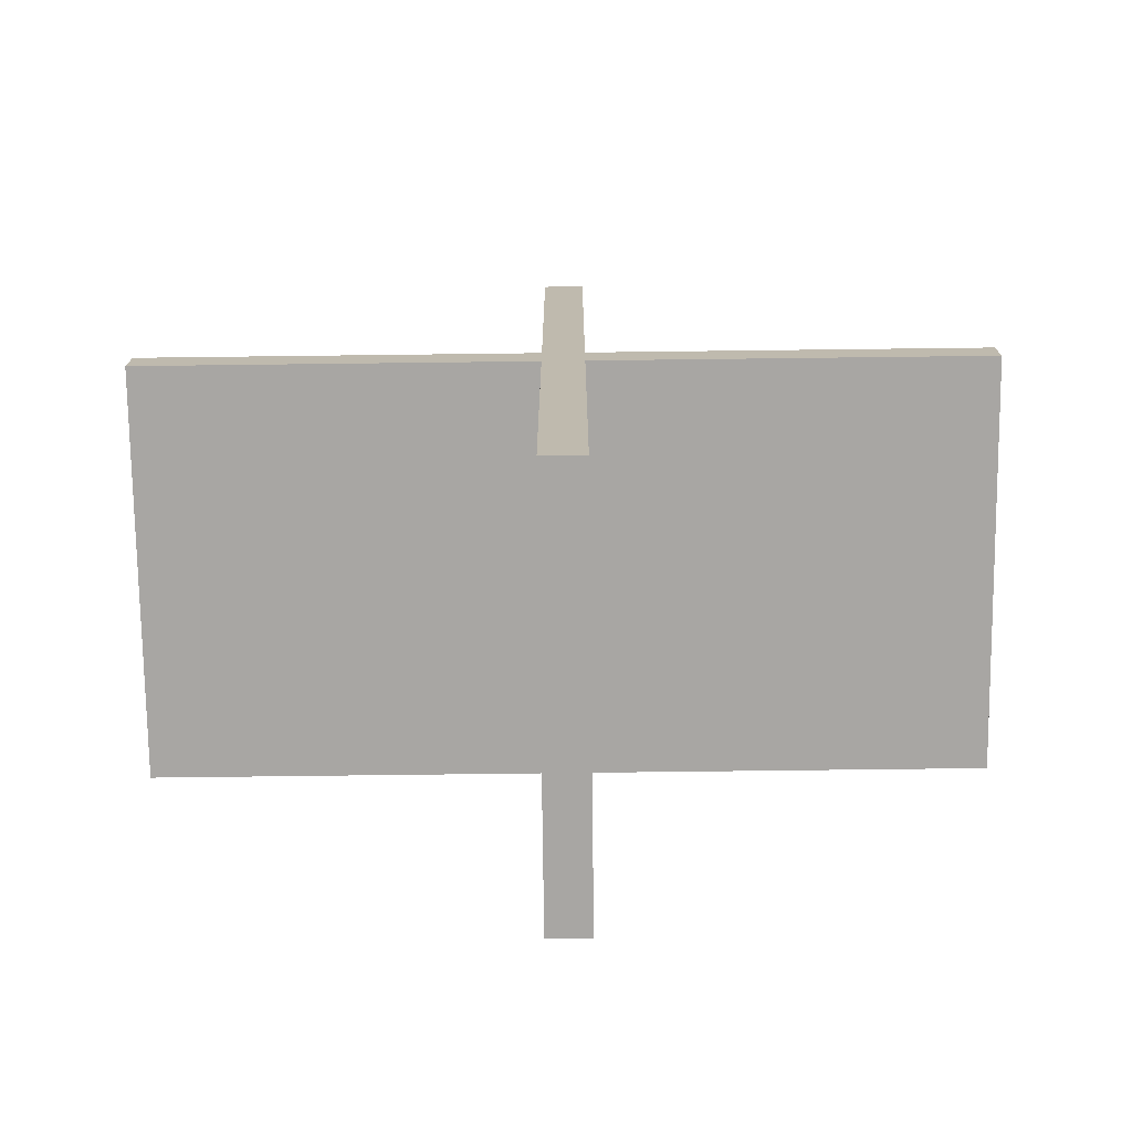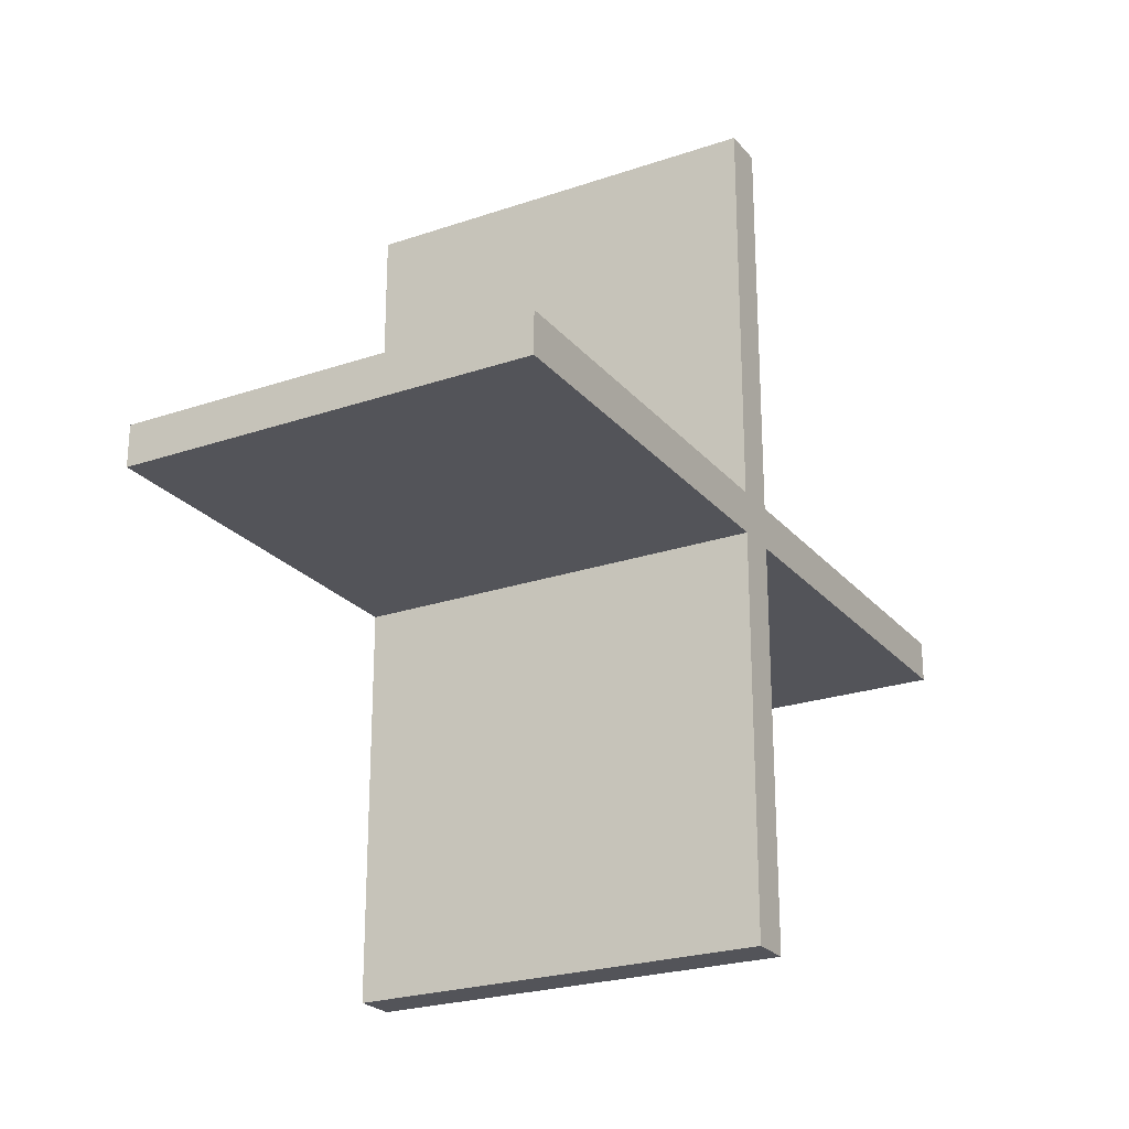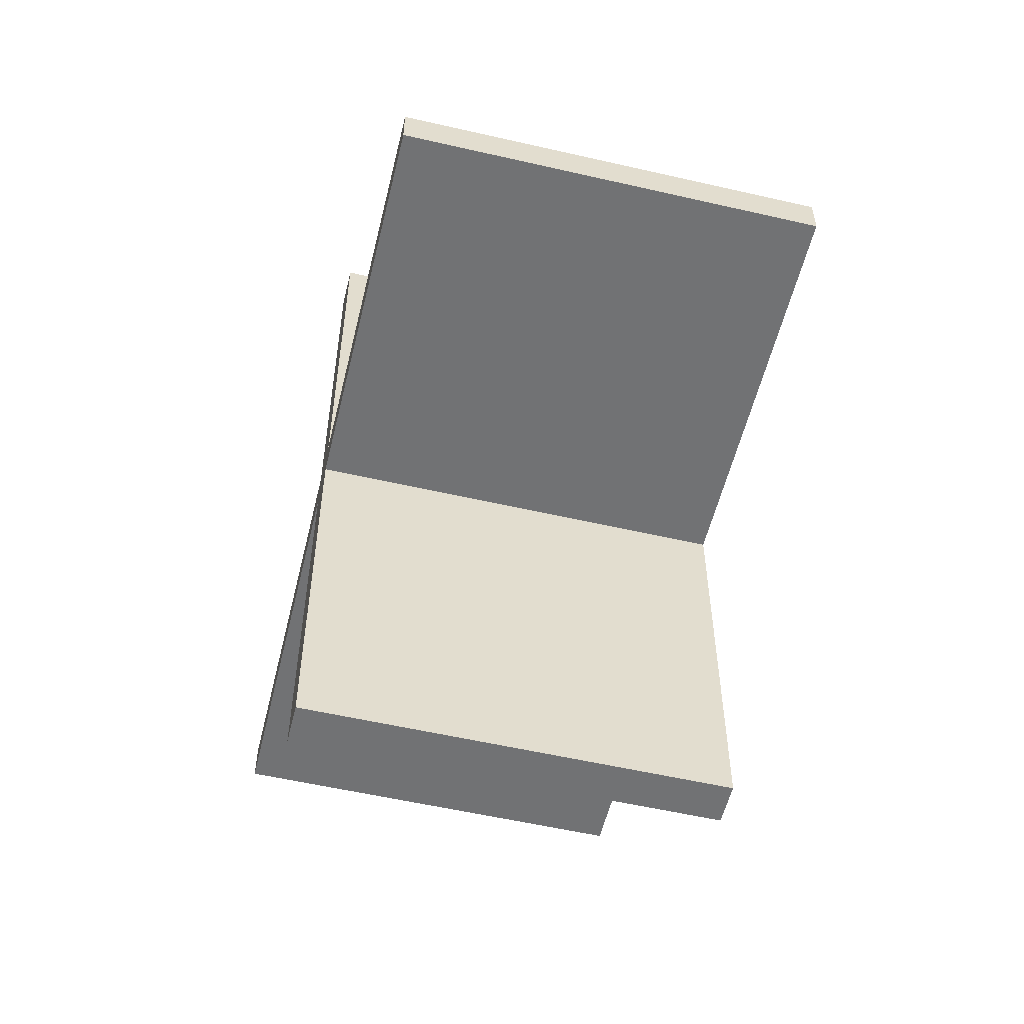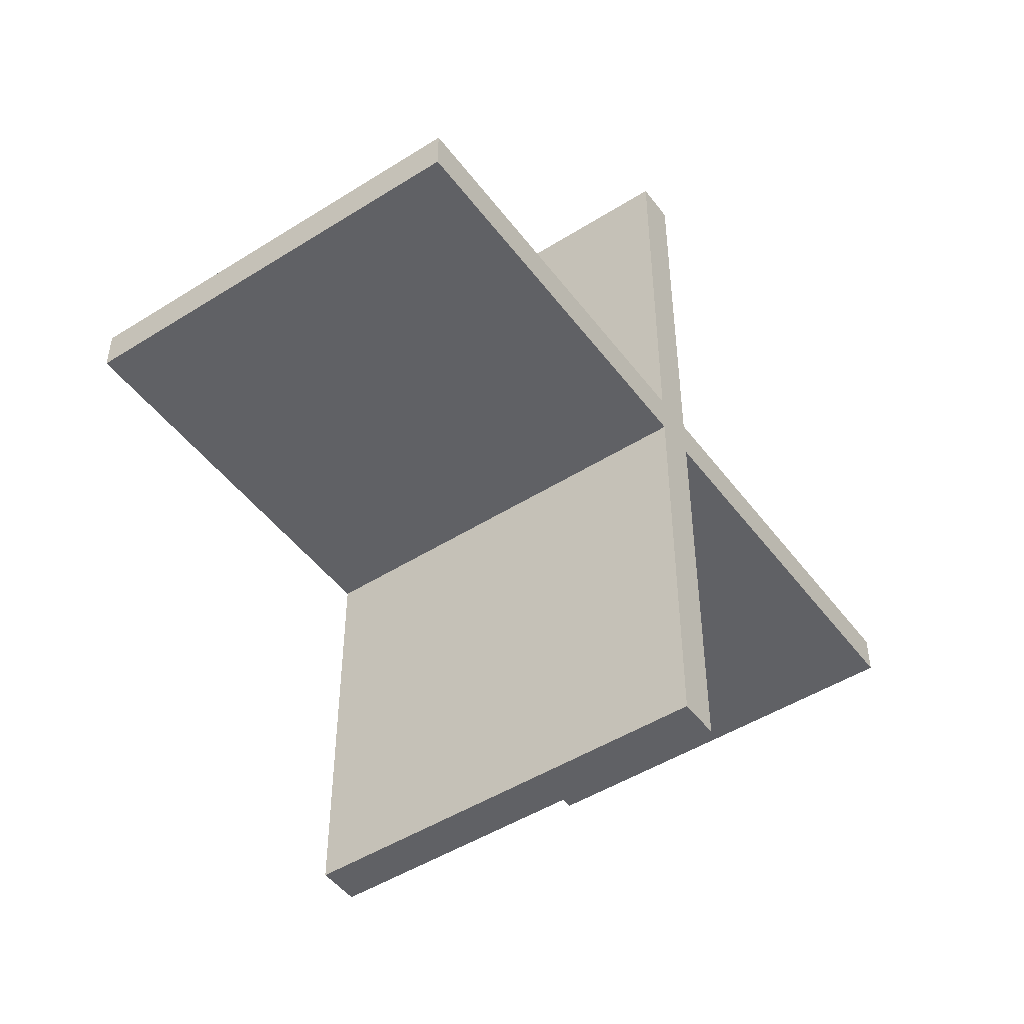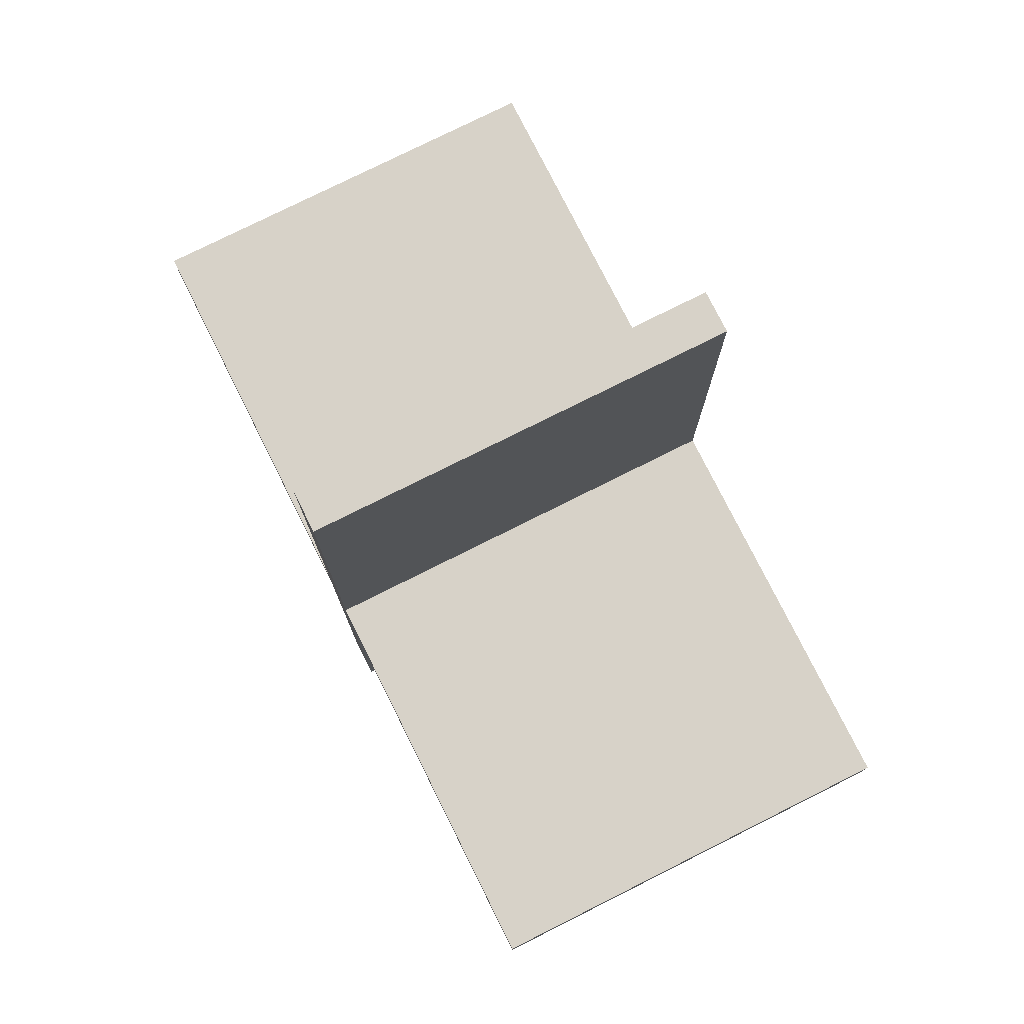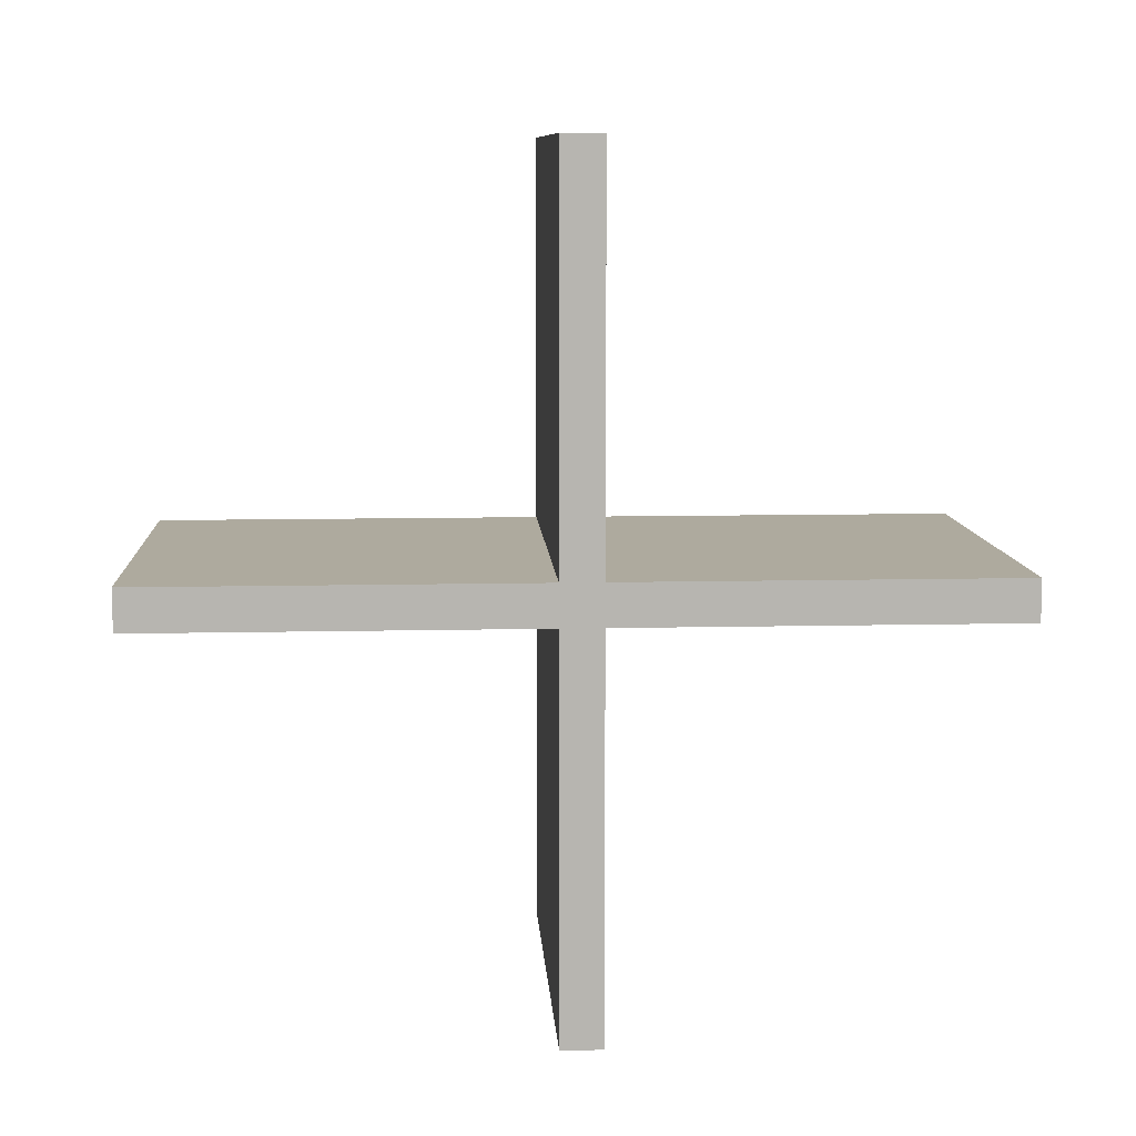
<metadata>
{"format":"obj","ext":"obj","renderer":"f3d","projection":"perspective","resolution":1024,"background":"white","views":[{"elev":-74.3,"azim":-89.3,"up":"+Y"},{"elev":-23.9,"azim":-150.4,"up":"+Y"},{"elev":-55.6,"azim":-13.6,"up":"+Y"},{"elev":-48.2,"azim":-144.8,"up":"+Y"},{"elev":77.3,"azim":153.4,"up":"+Y"},{"elev":9.3,"azim":-93.5,"up":"+Z"}]}
</metadata>
<code>
o Windmill
g Windmill
v 2.5 -0.25 5
v -2.5 -0.25 5
v 2.5 0.25 5
v -2.5 0.25 5
v -2.5 -0.25 -0.25
v -2.5 -0.25 -5
v -2.5 0.25 -0.25
v -2.5 0.25 -5
v 2.5 -0.25 -5
v 2.5 0.25 -5
v 2.5 -0.25 -0.25
v 2.5 0.25 -0.25
v 2.5 -5 -0.25
v -2.5 -5 -0.25
v 2.5 -5 0.25
v -2.5 -5 0.25
v 2.5 0.25 0.25
v 2.5 -0.25 0.25
v -2.5 -0.25 0.25
v -2.5 0.25 0.25
v -2.5 5 -0.25
v 2.5 5 -0.25
v -2.5 5 0.25
v 2.5 5 0.25
f 3 4 2 1
f 7 8 6 5
f 8 10 9 6
f 10 12 11 9
f 10 8 7 12
f 11 5 6 9
f 15 16 14 13
f 17 18 11 12
f 19 20 7 5
f 23 24 22 21
f 1 2 19 18
f 3 1 18 17
f 2 4 20 19
f 4 3 17 20
f 21 22 12 7
f 23 21 7 20
f 22 24 17 12
f 24 23 20 17
f 13 14 5 11
f 15 13 11 18
f 14 16 19 5
f 16 15 18 19

</code>
